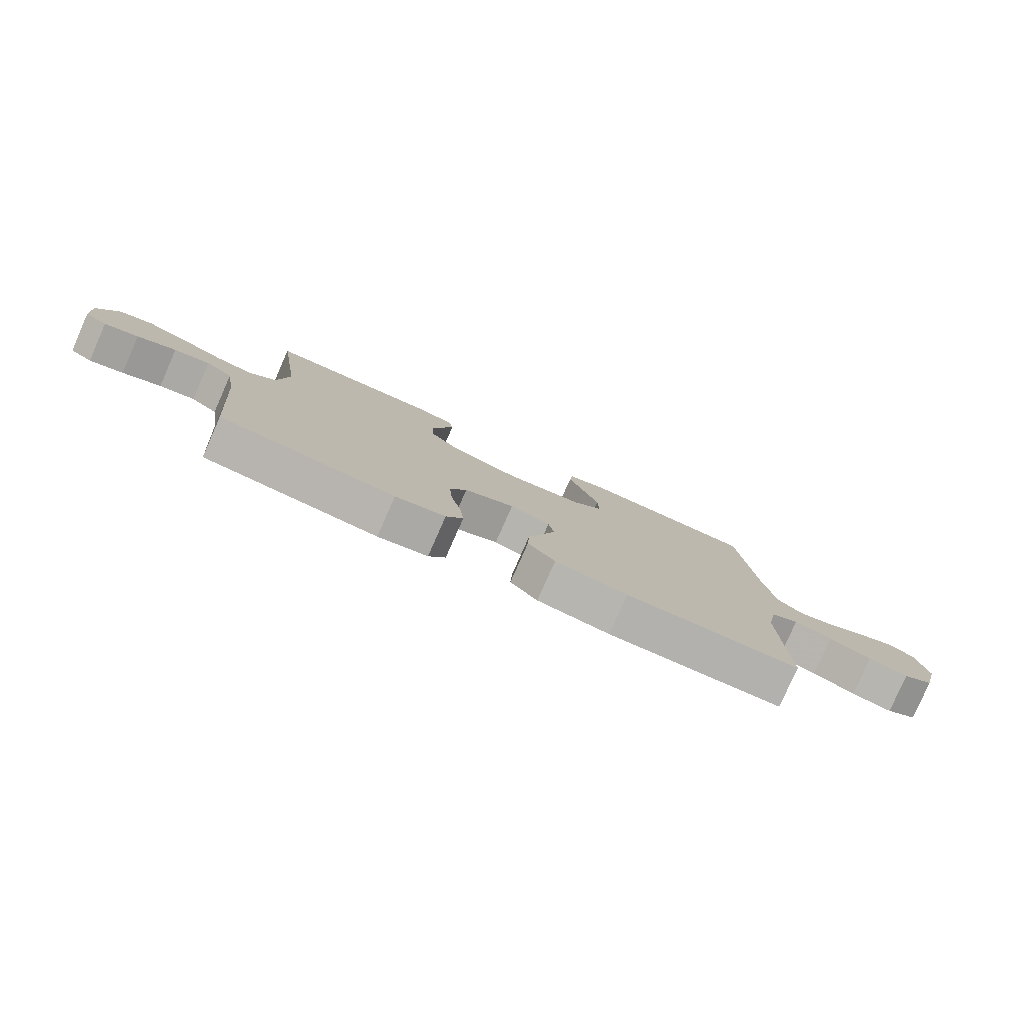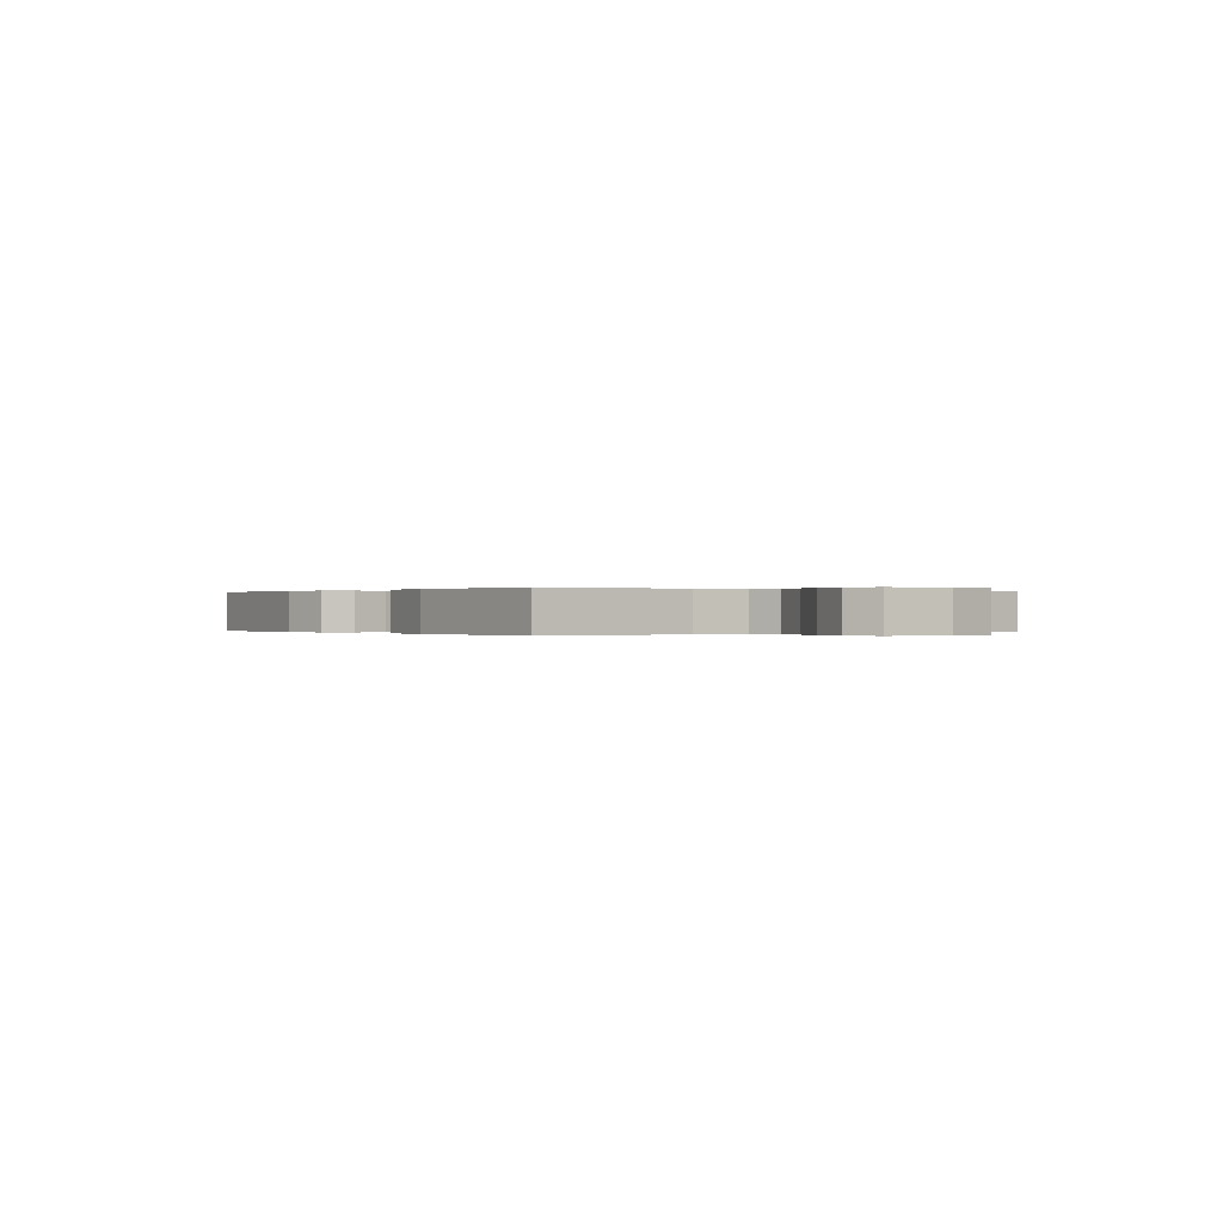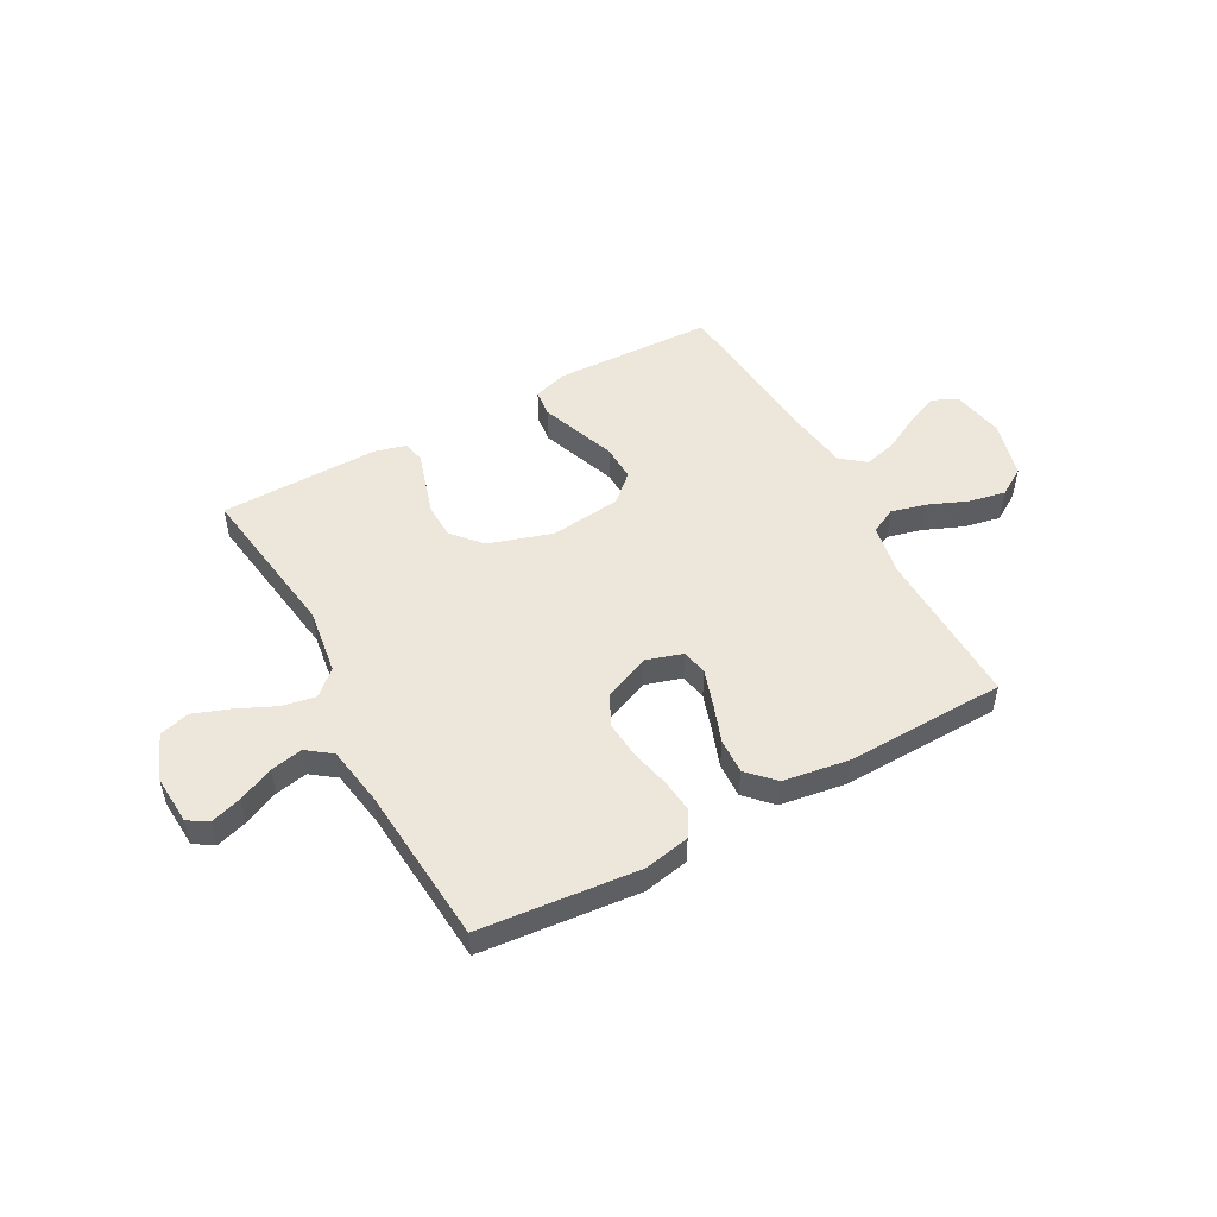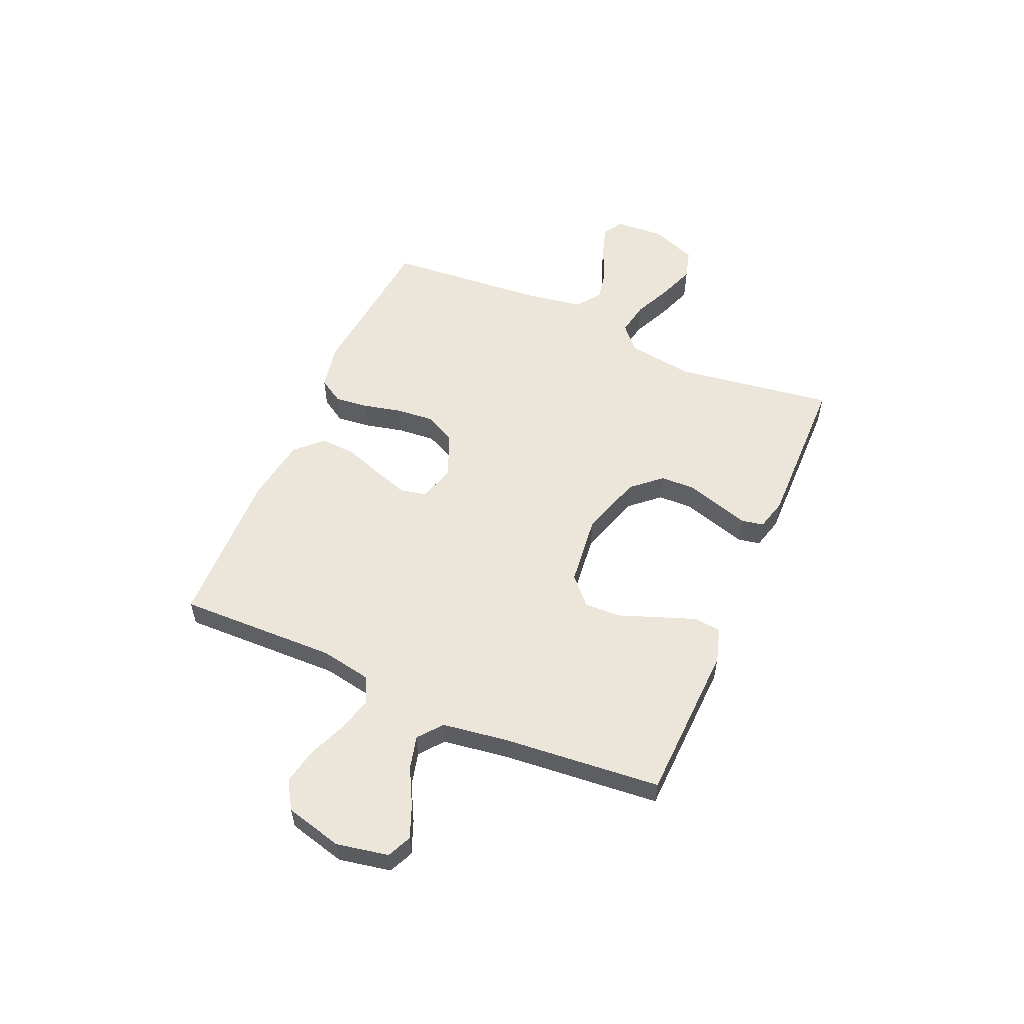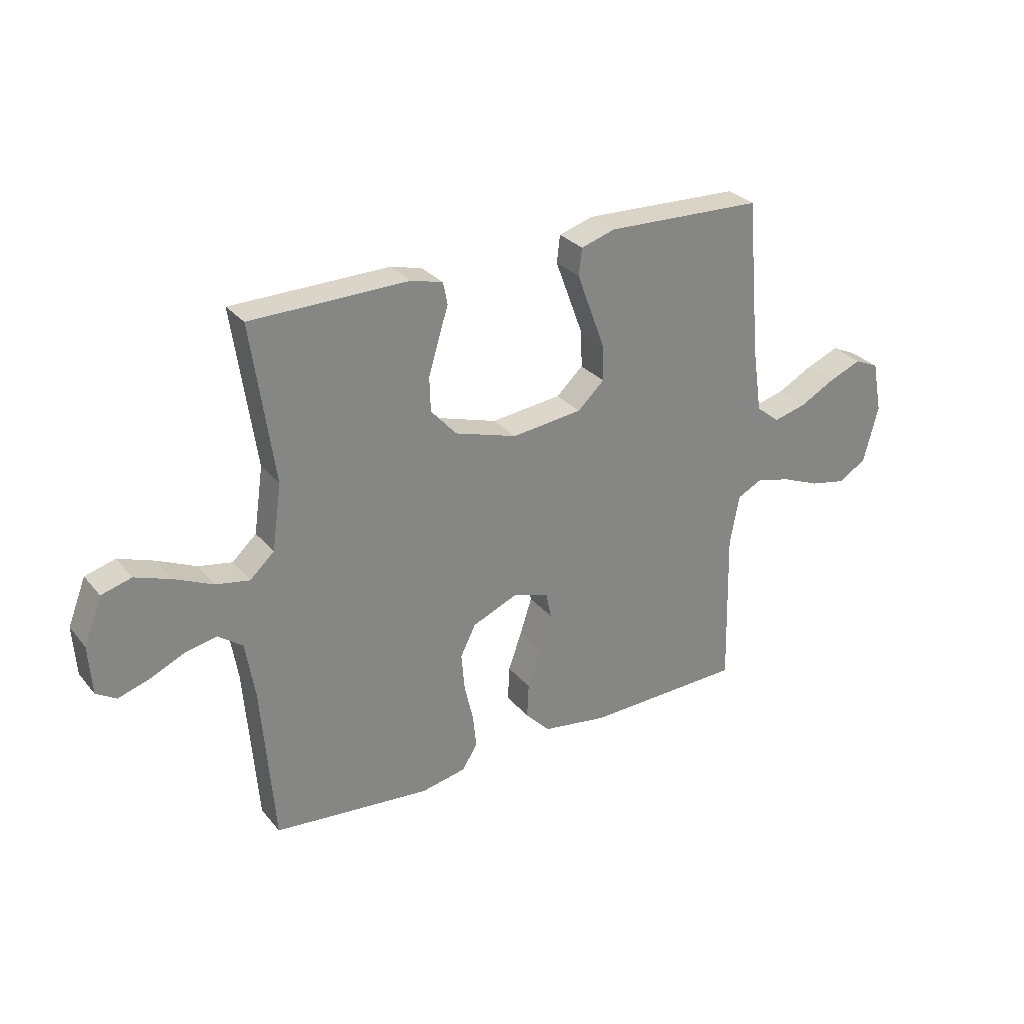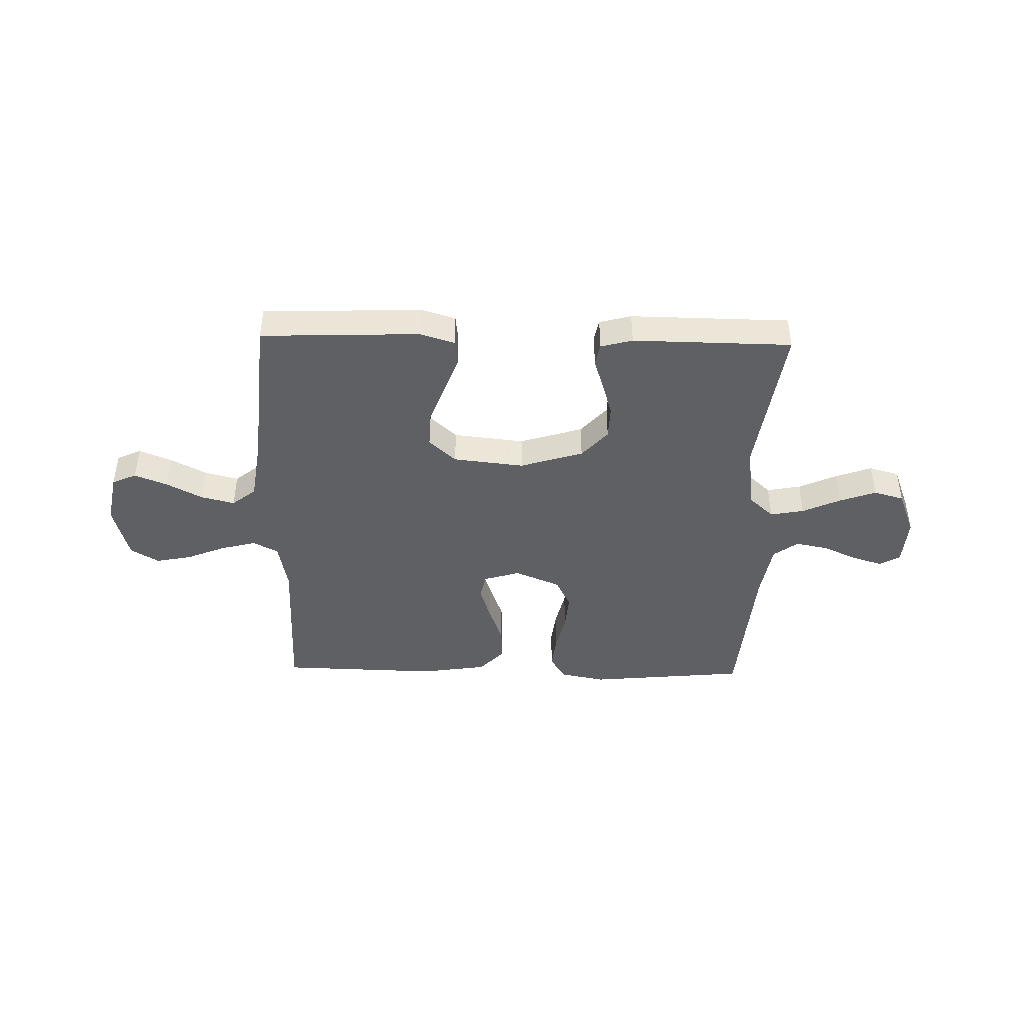
<metadata>
{"format":"obj","ext":"obj","renderer":"f3d","projection":"perspective","resolution":1024,"background":"white","views":[{"elev":-79.7,"azim":156.1,"up":"+Z"},{"elev":0.0,"azim":-125.7,"up":"+Y"},{"elev":50.9,"azim":151.4,"up":"+Y"},{"elev":55.4,"azim":-66.5,"up":"+Y"},{"elev":29.1,"azim":148.4,"up":"+Z"},{"elev":-43.2,"azim":-1.3,"up":"+Y"}]}
</metadata>
<code>
v -0.5 0.07 -0.5
v -0.493 0.07 -0.2
v -0.511 0.07 -0.104
v -0.559 0.07 -0.08
v -0.625 0.07 -0.097
v -0.698 0.07 -0.127
v -0.767 0.07 -0.141
v -0.82 0.07 -0.108
v -0.848 0.07 0
v -0.829 0.07 0.098
v -0.783 0.07 0.119
v -0.721 0.07 0.094
v -0.653 0.07 0.058
v -0.59 0.07 0.042
v -0.545 0.07 0.078
v -0.527 0.07 0.2
v -0.5 0.07 0.5
v -0.2 0.07 0.511
v -0.135 0.07 0.491
v -0.129 0.07 0.44
v -0.155 0.07 0.37
v -0.183 0.07 0.295
v -0.185 0.07 0.227
v -0.134 0.07 0.18
v 0 0.07 0.165
v 0.119 0.07 0.202
v 0.168 0.07 0.257
v 0.17 0.07 0.322
v 0.15 0.07 0.388
v 0.132 0.07 0.446
v 0.14 0.07 0.488
v 0.2 0.07 0.504
v 0.5 0.07 0.5
v 0.457 0.07 0.2
v 0.475 0.07 0.075
v 0.521 0.07 0.033
v 0.585 0.07 0.045
v 0.657 0.07 0.078
v 0.726 0.07 0.103
v 0.783 0.07 0.087
v 0.817 0.07 0
v 0.811 0.07 -0.093
v 0.773 0.07 -0.116
v 0.715 0.07 -0.098
v 0.649 0.07 -0.068
v 0.588 0.07 -0.056
v 0.542 0.07 -0.09
v 0.524 0.07 -0.2
v 0.5 0.07 -0.5
v 0.2 0.07 -0.529
v 0.114 0.07 -0.512
v 0.085 0.07 -0.465
v 0.092 0.07 -0.401
v 0.109 0.07 -0.328
v 0.115 0.07 -0.257
v 0.086 0.07 -0.199
v 0 0.07 -0.163
v -0.069 0.07 -0.184
v -0.079 0.07 -0.233
v -0.057 0.07 -0.301
v -0.031 0.07 -0.374
v -0.028 0.07 -0.44
v -0.075 0.07 -0.489
v -0.2 0.07 -0.508
v -0.5 0 -0.5
v -0.493 0 -0.2
v -0.511 0 -0.104
v -0.559 0 -0.08
v -0.625 0 -0.097
v -0.698 0 -0.127
v -0.767 0 -0.141
v -0.82 0 -0.108
v -0.848 0 0
v -0.829 0 0.098
v -0.783 0 0.119
v -0.721 0 0.094
v -0.653 0 0.058
v -0.59 0 0.042
v -0.545 0 0.078
v -0.527 0 0.2
v -0.5 0 0.5
v -0.2 0 0.511
v -0.135 0 0.491
v -0.129 0 0.44
v -0.155 0 0.37
v -0.183 0 0.295
v -0.185 0 0.227
v -0.134 0 0.18
v 0 0 0.165
v 0.119 0 0.202
v 0.168 0 0.257
v 0.17 0 0.322
v 0.15 0 0.388
v 0.132 0 0.446
v 0.14 0 0.488
v 0.2 0 0.504
v 0.5 0 0.5
v 0.457 0 0.2
v 0.475 0 0.075
v 0.521 0 0.033
v 0.585 0 0.045
v 0.657 0 0.078
v 0.726 0 0.103
v 0.783 0 0.087
v 0.817 0 0
v 0.811 0 -0.093
v 0.773 0 -0.116
v 0.715 0 -0.098
v 0.649 0 -0.068
v 0.588 0 -0.056
v 0.542 0 -0.09
v 0.524 0 -0.2
v 0.5 0 -0.5
v 0.2 0 -0.529
v 0.114 0 -0.512
v 0.085 0 -0.465
v 0.092 0 -0.401
v 0.109 0 -0.328
v 0.115 0 -0.257
v 0.086 0 -0.199
v 0 0 -0.163
v -0.069 0 -0.184
v -0.079 0 -0.233
v -0.057 0 -0.301
v -0.031 0 -0.374
v -0.028 0 -0.44
v -0.075 0 -0.489
v -0.2 0 -0.508
f 63 64 1 2
f 60 61 62 63
f 59 60 63 2
f 58 59 2 3
f 57 58 3 4
f 51 52 53 54
f 51 54 55
f 48 49 50 51
f 47 48 51 55
f 46 47 55 56
f 42 43 44 45
f 42 45 46
f 41 42 46
f 40 41 46
f 37 38 39 40
f 37 40 46 56
f 31 32 33 34
f 29 30 31 34
f 28 29 34 35
f 27 28 35 36
f 19 20 21 22
f 17 18 19 22
f 16 17 22 23
f 15 16 23 24
f 10 11 12 13
f 10 13 14
f 9 10 14
f 8 9 14
f 5 6 7 8
f 4 5 8 14
f 57 4 14 15
f 36 37 56 57
f 26 27 36 57
f 25 26 57
f 15 24 25 57
f 66 65 128 127
f 127 126 125 124
f 66 127 124 123
f 67 66 123 122
f 68 67 122 121
f 118 117 116 115
f 119 118 115
f 115 114 113 112
f 119 115 112 111
f 120 119 111 110
f 109 108 107 106
f 110 109 106
f 110 106 105
f 110 105 104
f 104 103 102 101
f 120 110 104 101
f 98 97 96 95
f 98 95 94 93
f 99 98 93 92
f 100 99 92 91
f 86 85 84 83
f 86 83 82 81
f 87 86 81 80
f 88 87 80 79
f 77 76 75 74
f 78 77 74
f 78 74 73
f 78 73 72
f 72 71 70 69
f 78 72 69 68
f 79 78 68 121
f 121 120 101 100
f 121 100 91 90
f 121 90 89
f 121 89 88 79
f 1 65 66 2
f 2 66 67 3
f 3 67 68 4
f 4 68 69 5
f 5 69 70 6
f 6 70 71 7
f 7 71 72 8
f 8 72 73 9
f 9 73 74 10
f 10 74 75 11
f 11 75 76 12
f 12 76 77 13
f 13 77 78 14
f 14 78 79 15
f 15 79 80 16
f 16 80 81 17
f 17 81 82 18
f 18 82 83 19
f 19 83 84 20
f 20 84 85 21
f 21 85 86 22
f 22 86 87 23
f 23 87 88 24
f 24 88 89 25
f 25 89 90 26
f 26 90 91 27
f 27 91 92 28
f 28 92 93 29
f 29 93 94 30
f 30 94 95 31
f 31 95 96 32
f 32 96 97 33
f 33 97 98 34
f 34 98 99 35
f 35 99 100 36
f 36 100 101 37
f 37 101 102 38
f 38 102 103 39
f 39 103 104 40
f 40 104 105 41
f 41 105 106 42
f 42 106 107 43
f 43 107 108 44
f 44 108 109 45
f 45 109 110 46
f 46 110 111 47
f 47 111 112 48
f 48 112 113 49
f 49 113 114 50
f 50 114 115 51
f 51 115 116 52
f 52 116 117 53
f 53 117 118 54
f 54 118 119 55
f 55 119 120 56
f 56 120 121 57
f 57 121 122 58
f 58 122 123 59
f 59 123 124 60
f 60 124 125 61
f 61 125 126 62
f 62 126 127 63
f 63 127 128 64
f 64 128 65 1

</code>
